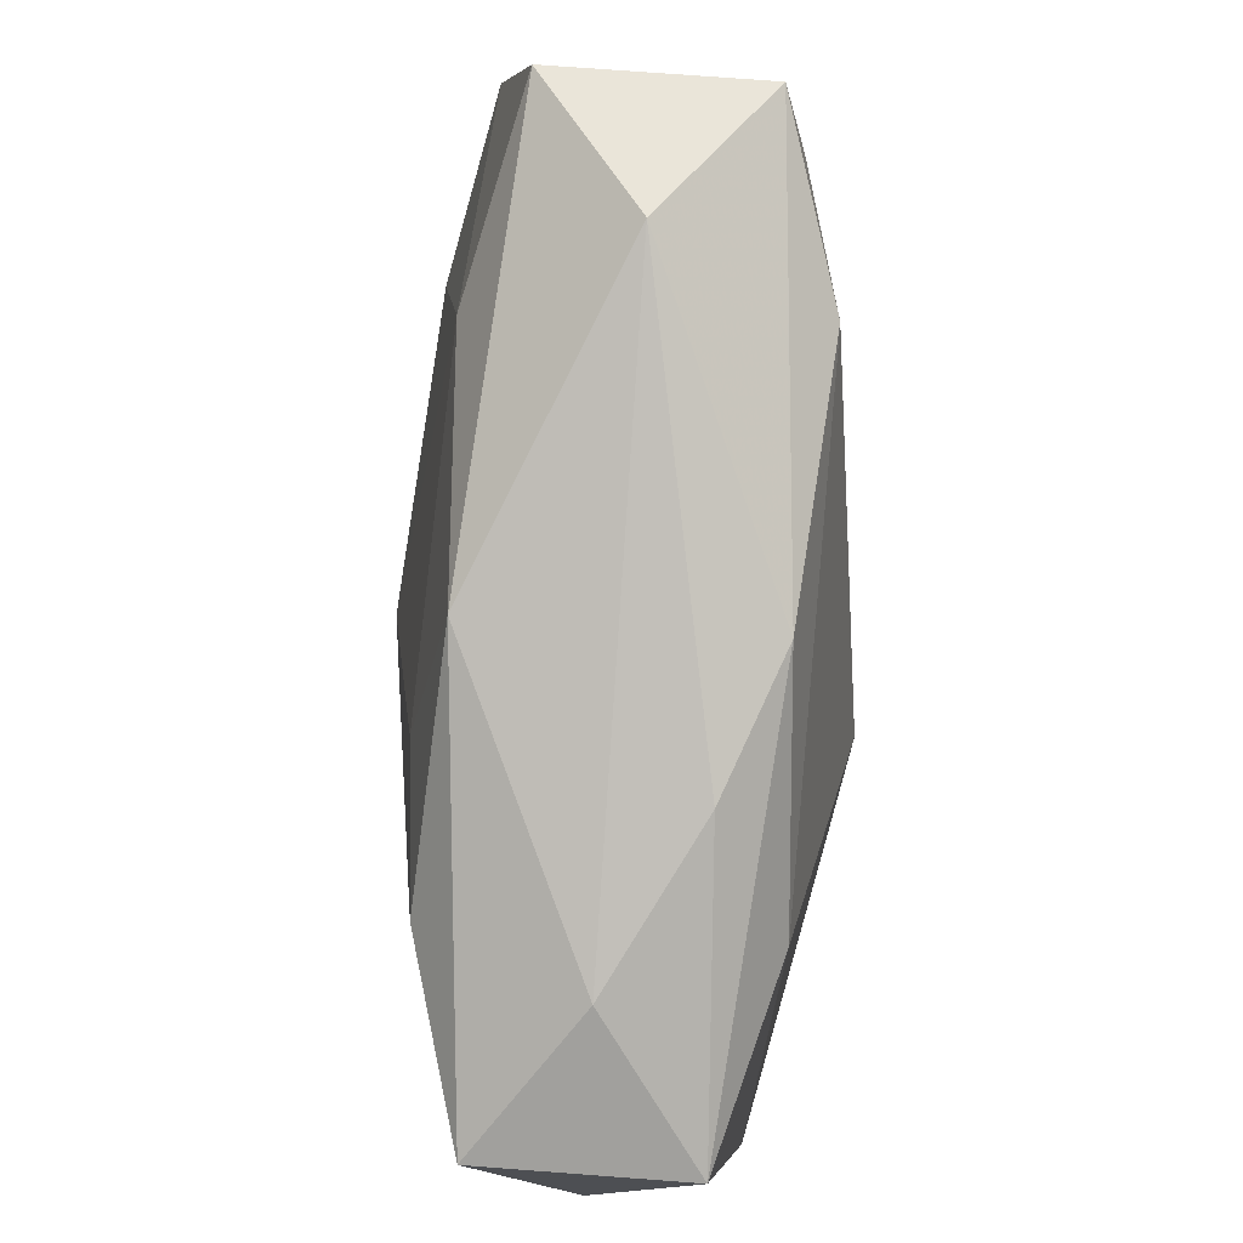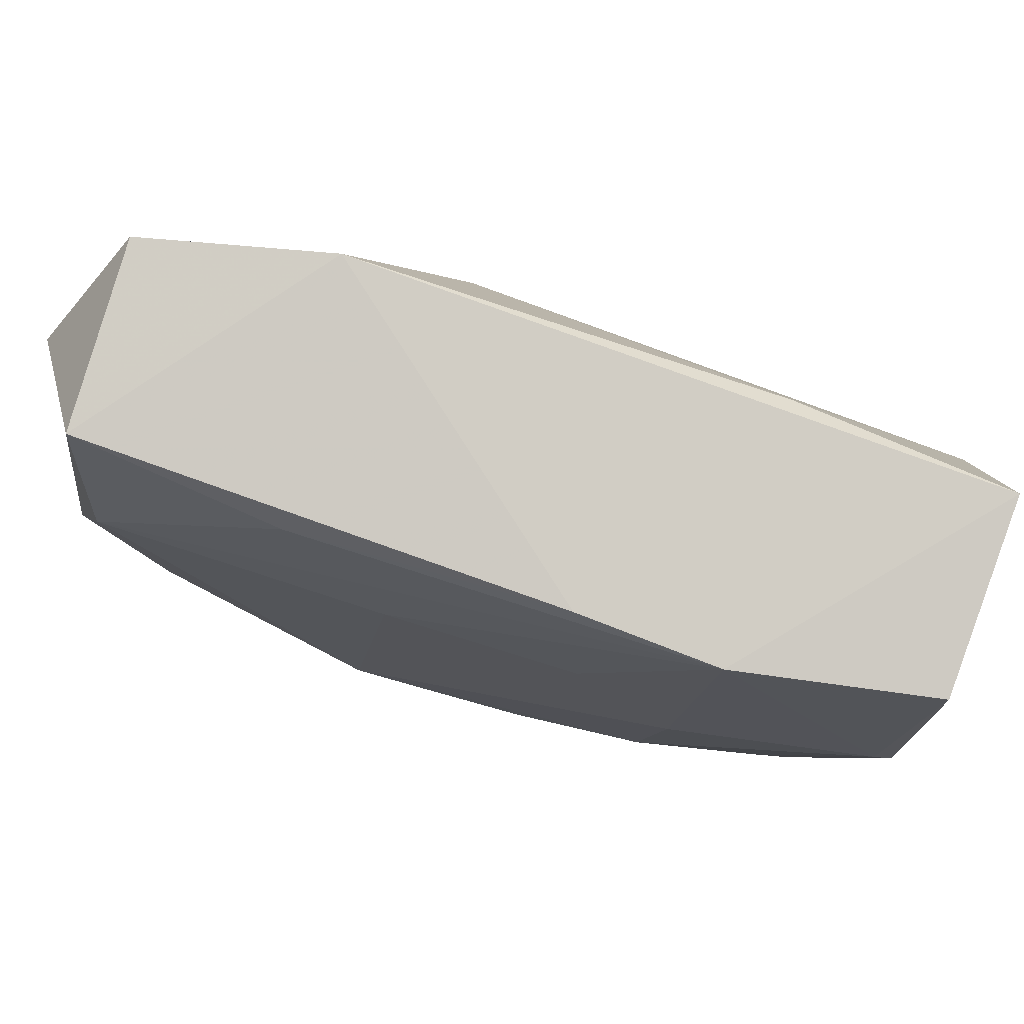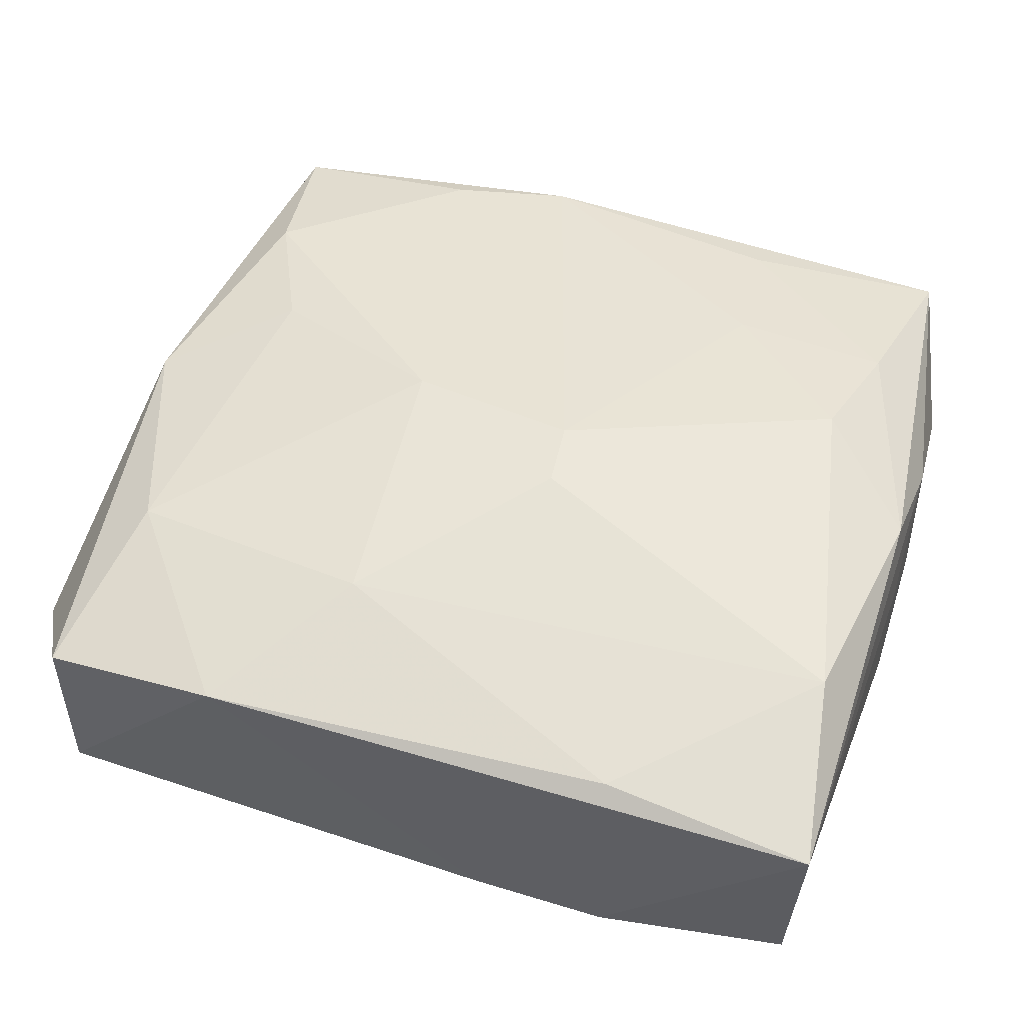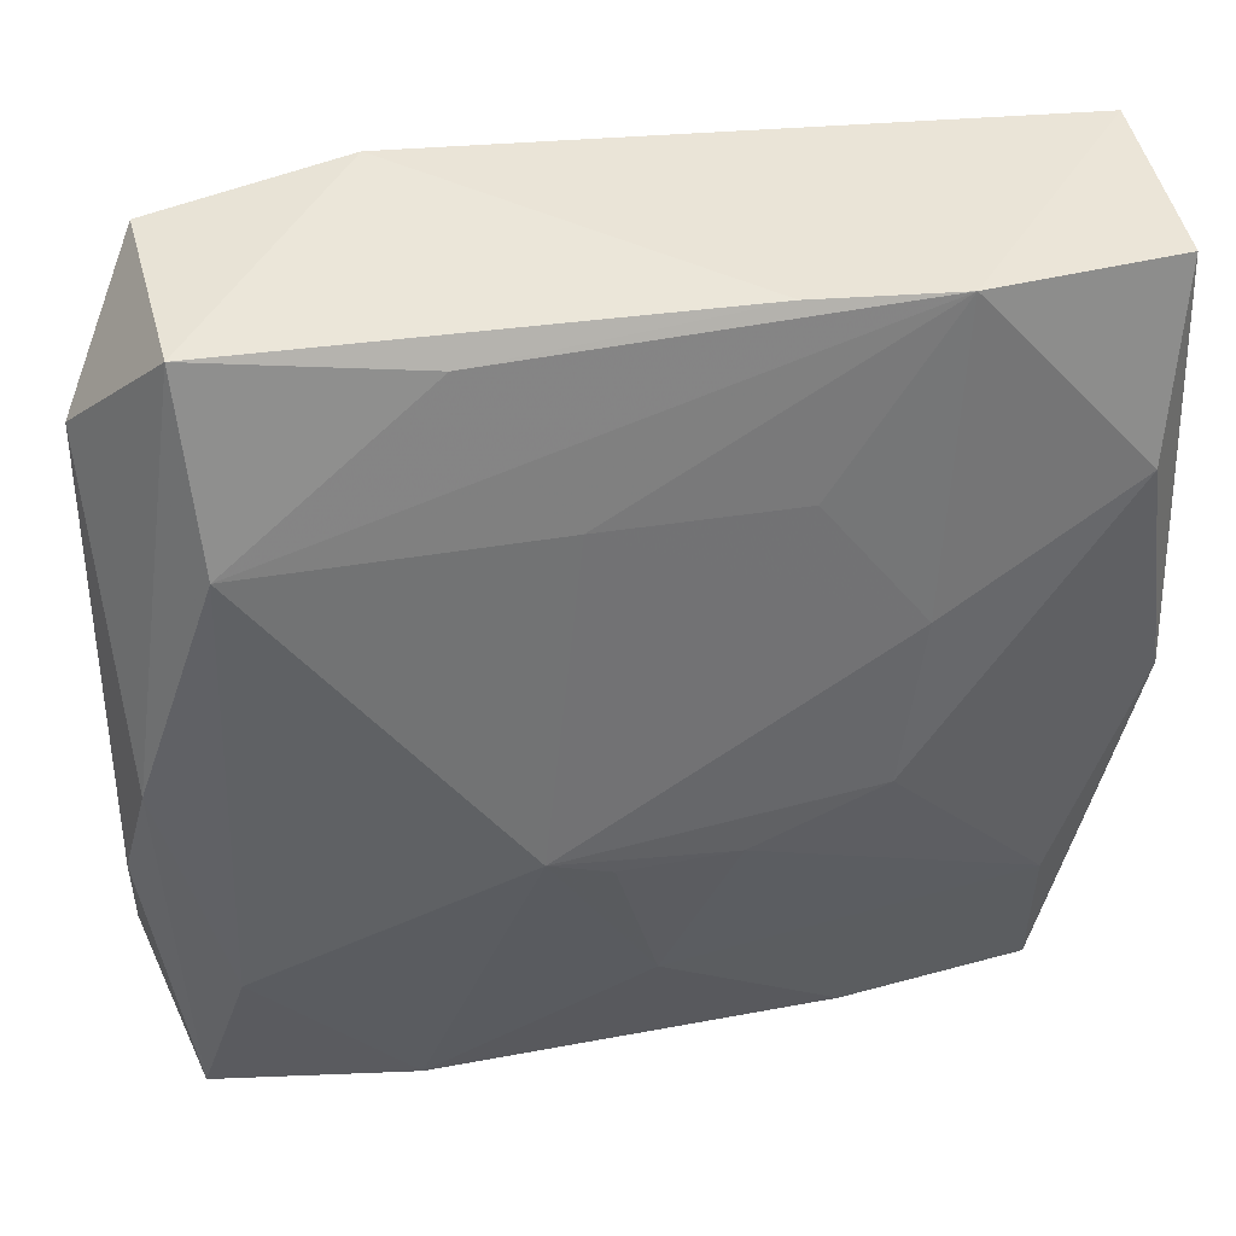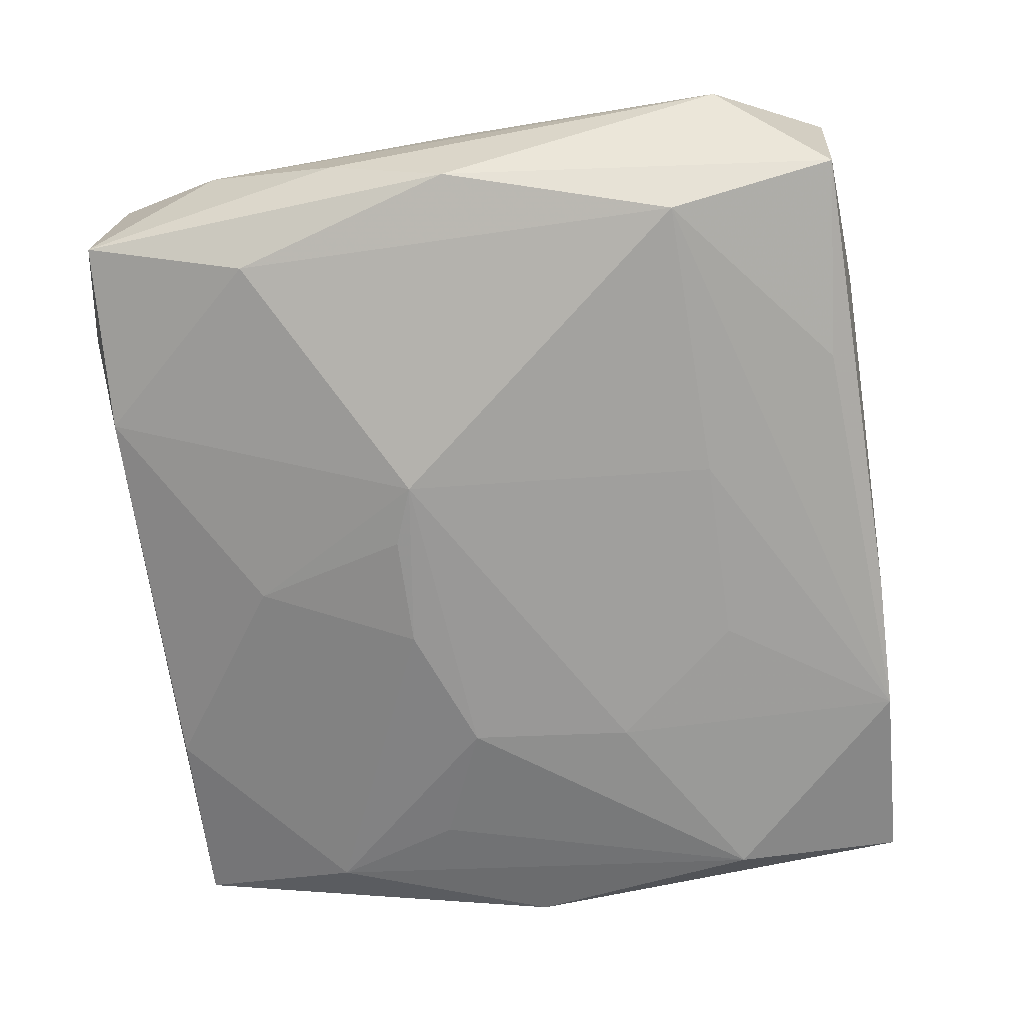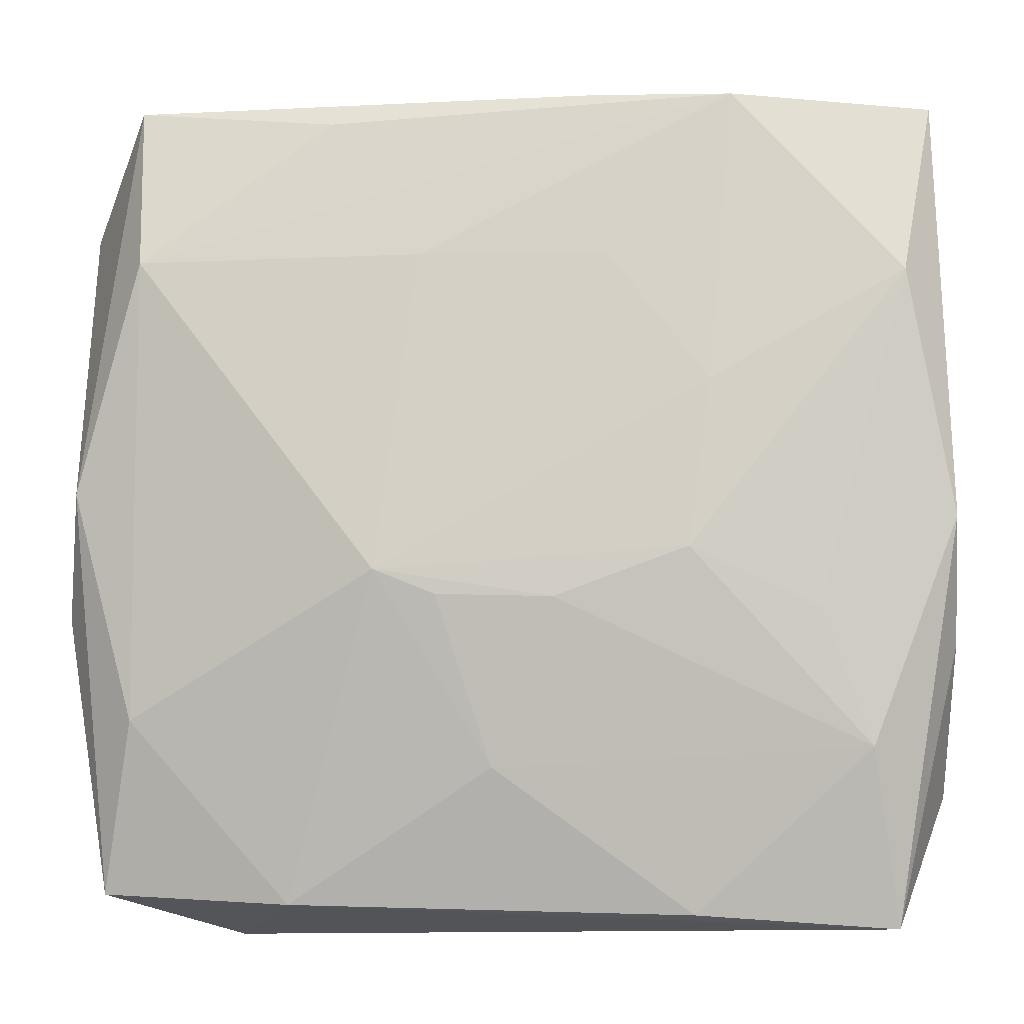
<metadata>
{"format":"obj","ext":"obj","renderer":"f3d","projection":"perspective","resolution":1024,"background":"white","views":[{"elev":1.9,"azim":89.6,"up":"+Y"},{"elev":78.0,"azim":-165.0,"up":"+Y"},{"elev":46.8,"azim":-160.9,"up":"+Z"},{"elev":38.2,"azim":163.7,"up":"+Y"},{"elev":-68.7,"azim":100.1,"up":"+Z"},{"elev":-11.0,"azim":-174.8,"up":"+Y"}]}
</metadata>
<code>
v -0.005614 0.02569 -0.009476
v 0.0123 0.02797 0.006672
v -0.02522 0.01294 -0.01118
v -0.0113 -0.02471 0.008627
v -0.01243 -0.01548 0.009966
v 0.00564 0.01817 0.009853
v -0.02791 -0.001295 0.007121
v 0.02403 -0.01343 0.01065
v -0.004083 0.002386 0.01272
v 0.01862 -0.02783 0.002412
v -0.01946 -0.008185 -0.01015
v -0.02291 -0.01538 0.009273
v 0.008221 -0.005779 -0.01186
v 0.02769 0.001284 0.008644
v 0.01337 -0.02427 0.009533
v 0.001025 -0.01791 -0.009138
v -0.02119 -0.00716 0.01051
v -0.01454 0.02544 0.005683
v 0.01983 -0.004922 0.01091
v 0.02405 0.01503 -0.009761
v -0.02812 -0.002419 -0.008781
v -0.02465 -0.02719 0.00706
v -0.0281 -0.01009 -0.005072
v 0.01166 0.02444 -0.008942
v 0.02669 -0.02543 -0.003423
v 0.02233 0.01547 0.008458
v -0.003042 -0.007635 -0.01177
v 0.007208 0.0006391 0.01244
v 0.02923 0.01939 -0.0005263
v 0.02444 -0.0146 -0.00736
v -0.0241 -0.02778 -0.004741
v -0.01291 0.006027 -0.01186
v -0.02612 0.01444 0.007841
v -0.02722 0.02428 -0.008599
v -0.0114 -0.02693 -0.006183
v 0.01431 -0.0262 -0.00562
v 0.02442 0.02707 0.004795
v -0.02815 -0.00935 0.004638
v 0.02844 0.0002019 -0.007282
v 0.02632 -0.02459 0.00831
v -0.02826 0.02575 0.003605
v -0.02826 -0.001862 -0.000741
v -0.004468 0.006472 0.01205
v -0.02261 -0.01675 -0.008567
v -0.01145 -0.004627 -0.01186
v -0.02809 0.005517 -0.006025
v -0.01454 0.02517 -0.01036
v 0.005499 -0.0264 0.009319
v 0.004308 -0.007379 -0.01172
v 0.02947 -0.007548 -0.003639
v 0.02894 -0.01663 0.001942
v 0.02474 0.02622 -0.00711
v -0.006541 0.01443 -0.01114
v -0.01517 -0.02767 0.001415
v 0.005611 0.01485 -0.01072
v -0.02744 -0.01925 0.0004787
f 31 36 10
f 22 56 31
f 31 56 23
f 21 31 23
f 48 22 10
f 9 5 48
f 40 48 10
f 14 8 40
f 12 7 22
f 10 22 54
f 54 31 10
f 22 31 54
f 13 36 16
f 13 16 49
f 23 56 38
f 22 7 38
f 38 56 22
f 34 21 46
f 3 21 34
f 19 8 14
f 19 28 8
f 15 40 8
f 48 40 15
f 8 28 15
f 15 28 9
f 9 48 15
f 10 36 25
f 25 40 10
f 29 37 14
f 14 37 26
f 26 19 14
f 28 19 26
f 47 3 34
f 32 3 47
f 41 33 18
f 41 47 34
f 7 33 41
f 34 46 41
f 41 38 7
f 41 46 21
f 17 33 7
f 7 12 17
f 9 33 17
f 17 5 9
f 17 12 5
f 4 48 5
f 5 12 4
f 22 48 4
f 4 12 22
f 36 31 35
f 35 16 36
f 16 35 44
f 44 35 31
f 31 21 44
f 44 3 11
f 21 3 44
f 40 25 51
f 14 40 51
f 51 29 14
f 39 25 30
f 30 36 13
f 30 25 36
f 52 29 39
f 37 29 52
f 9 28 6
f 28 26 6
f 18 33 6
f 32 47 53
f 42 41 21
f 38 41 42
f 42 21 23
f 23 38 42
f 27 49 16
f 16 44 27
f 13 49 27
f 39 29 50
f 29 51 50
f 50 25 39
f 50 51 25
f 20 52 39
f 20 30 13
f 39 30 20
f 47 41 1
f 43 33 9
f 9 6 43
f 43 6 33
f 2 26 37
f 2 6 26
f 18 6 2
f 2 41 18
f 2 1 41
f 37 52 2
f 52 1 2
f 45 44 11
f 45 27 44
f 11 3 45
f 45 3 32
f 45 32 13
f 13 27 45
f 55 20 13
f 47 20 55
f 13 32 55
f 32 53 55
f 55 53 47
f 24 20 47
f 52 20 24
f 47 1 24
f 24 1 52

</code>
